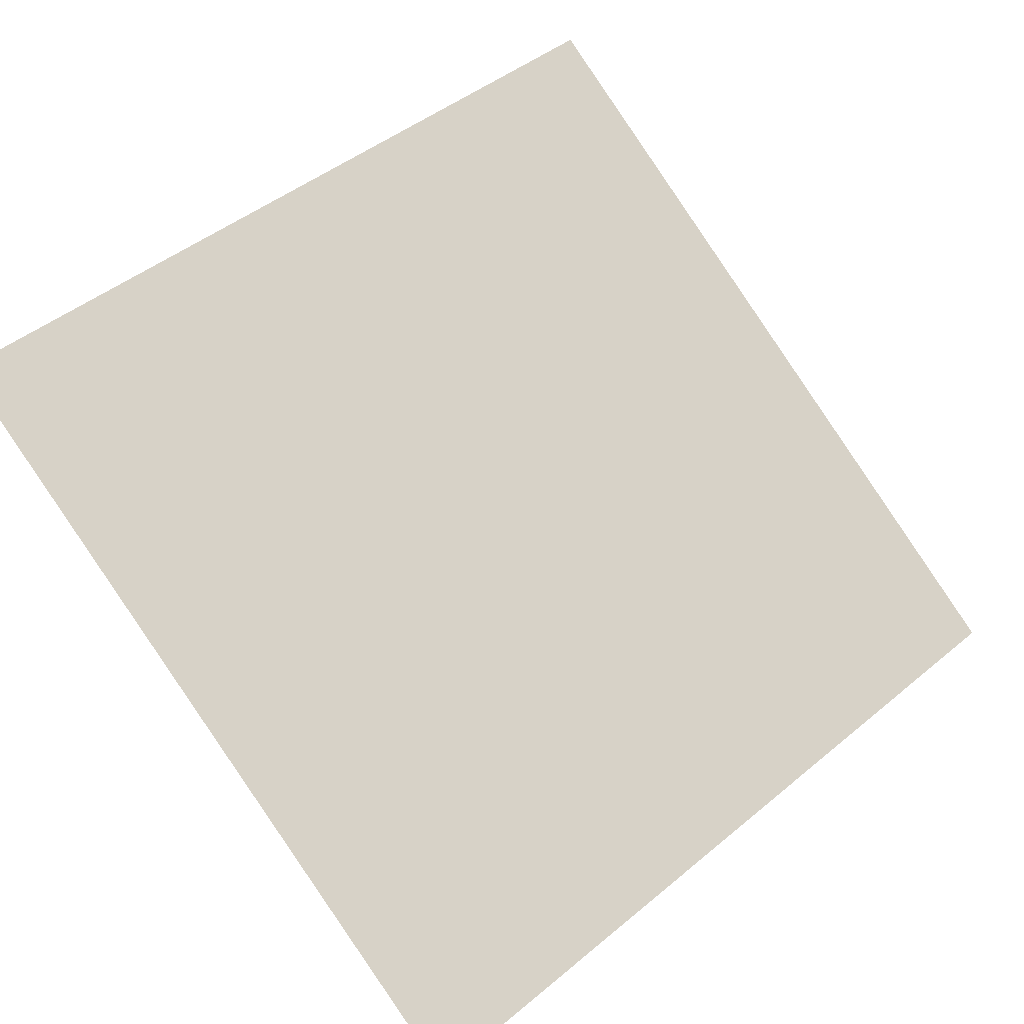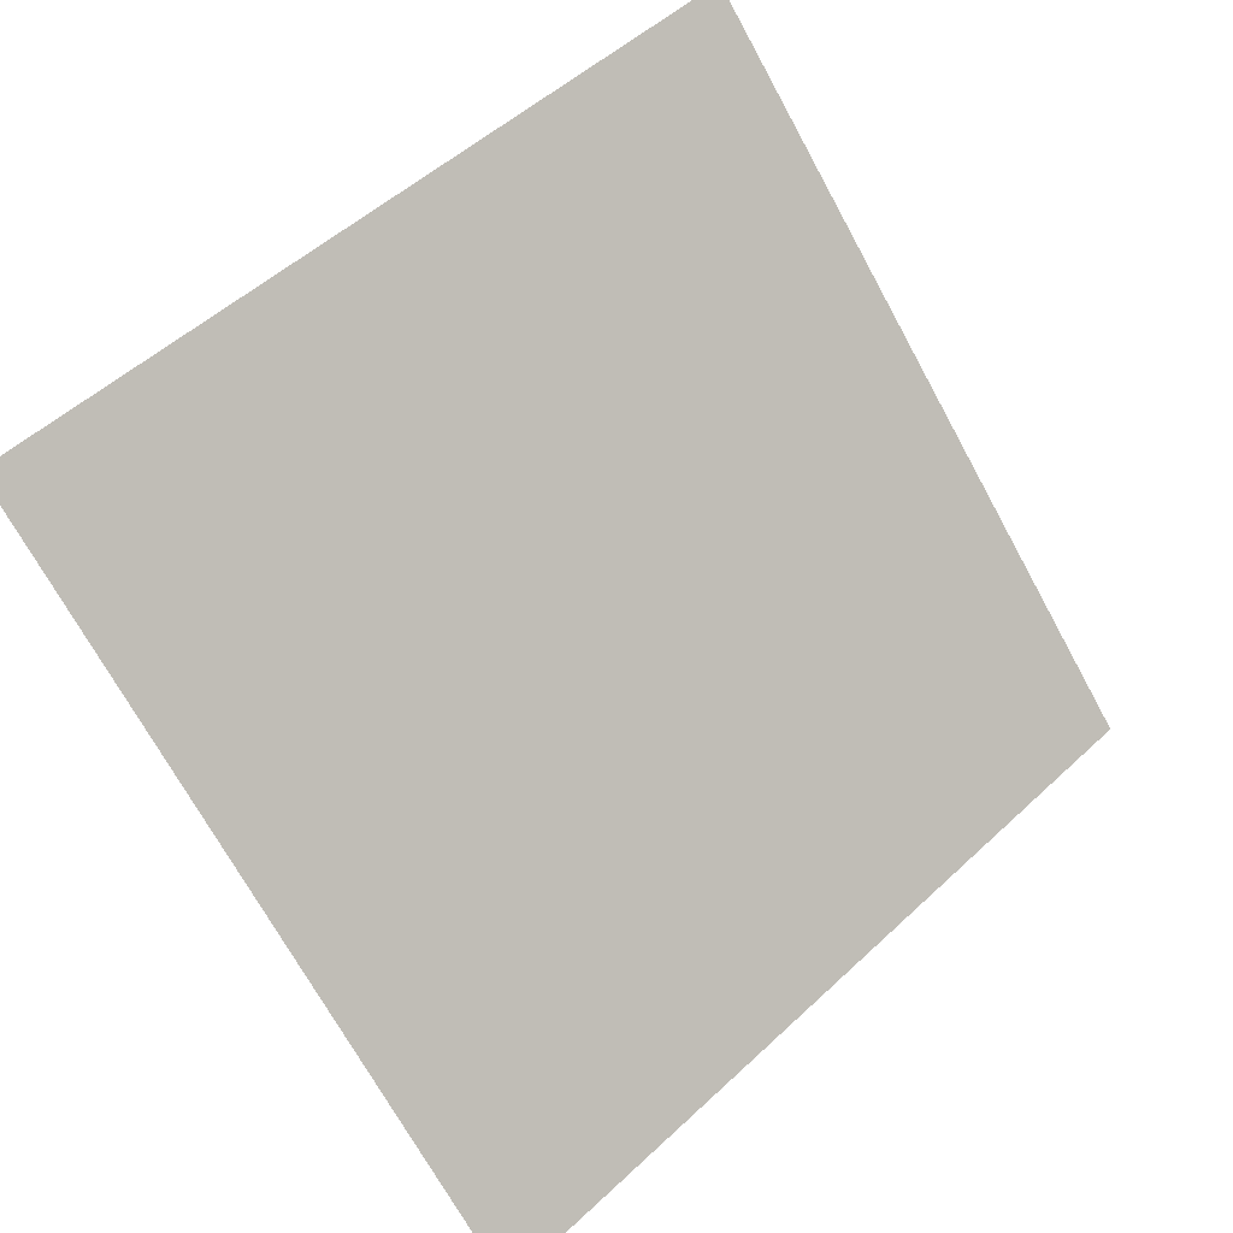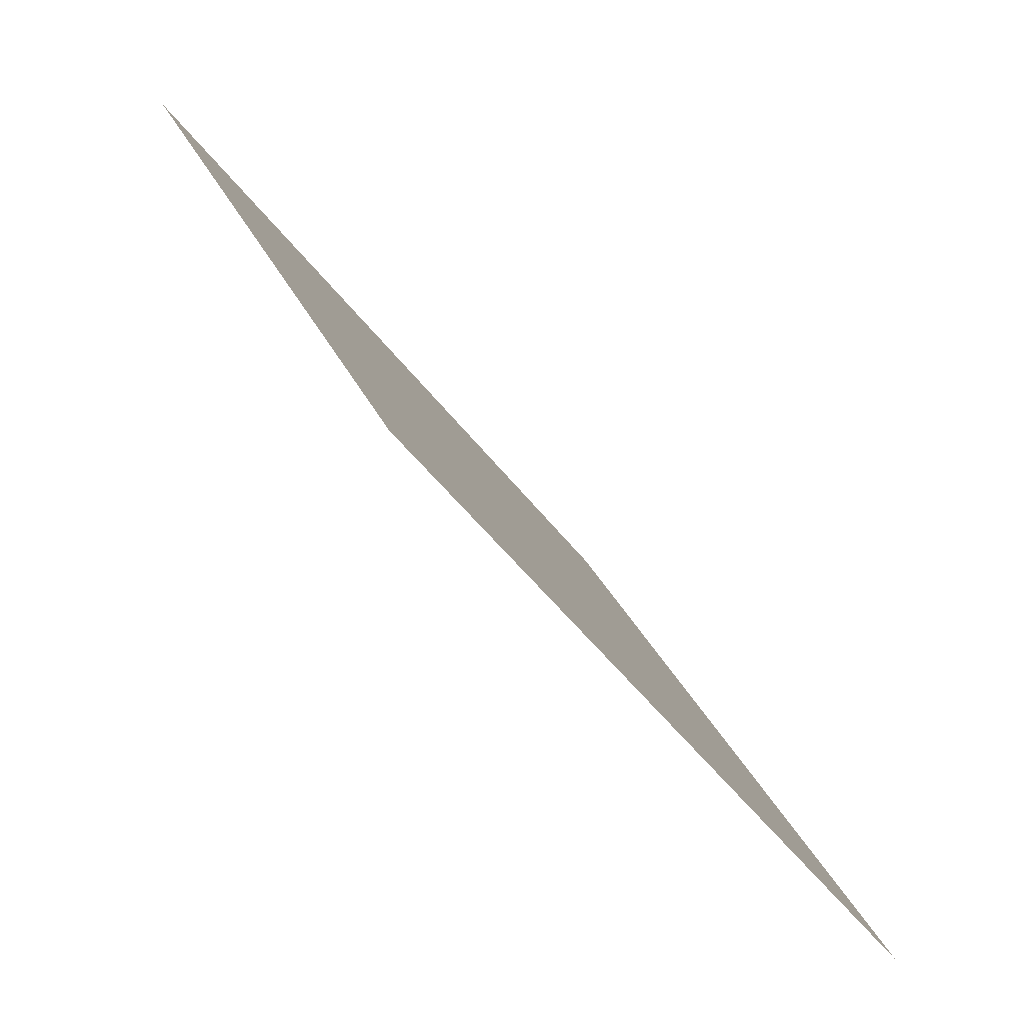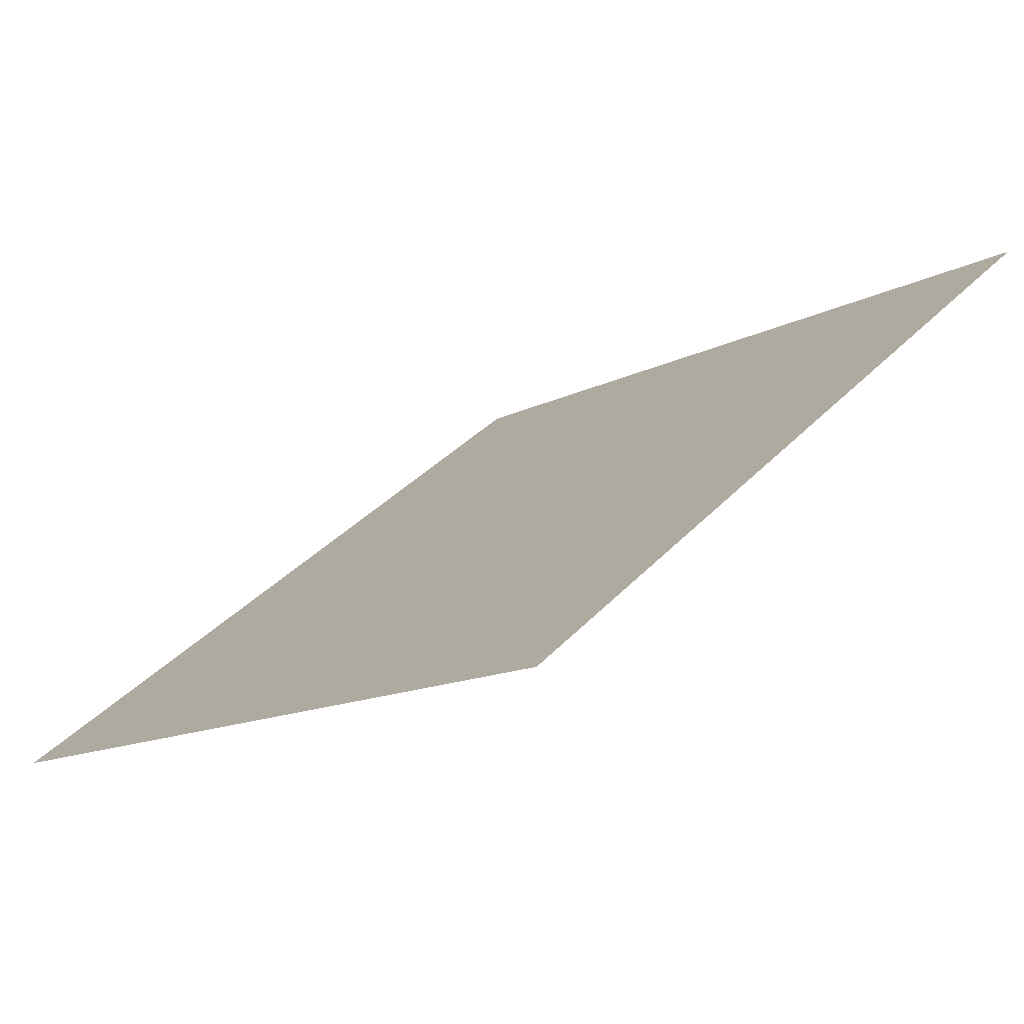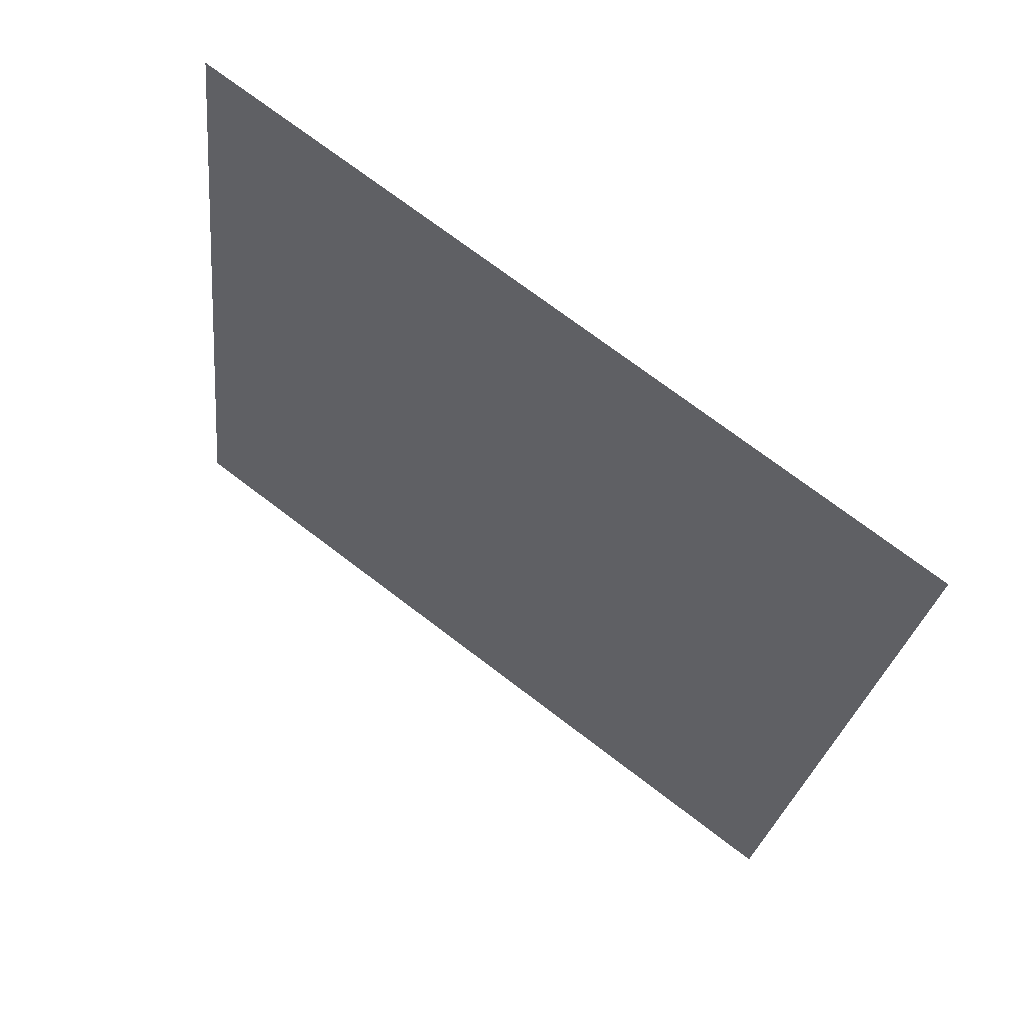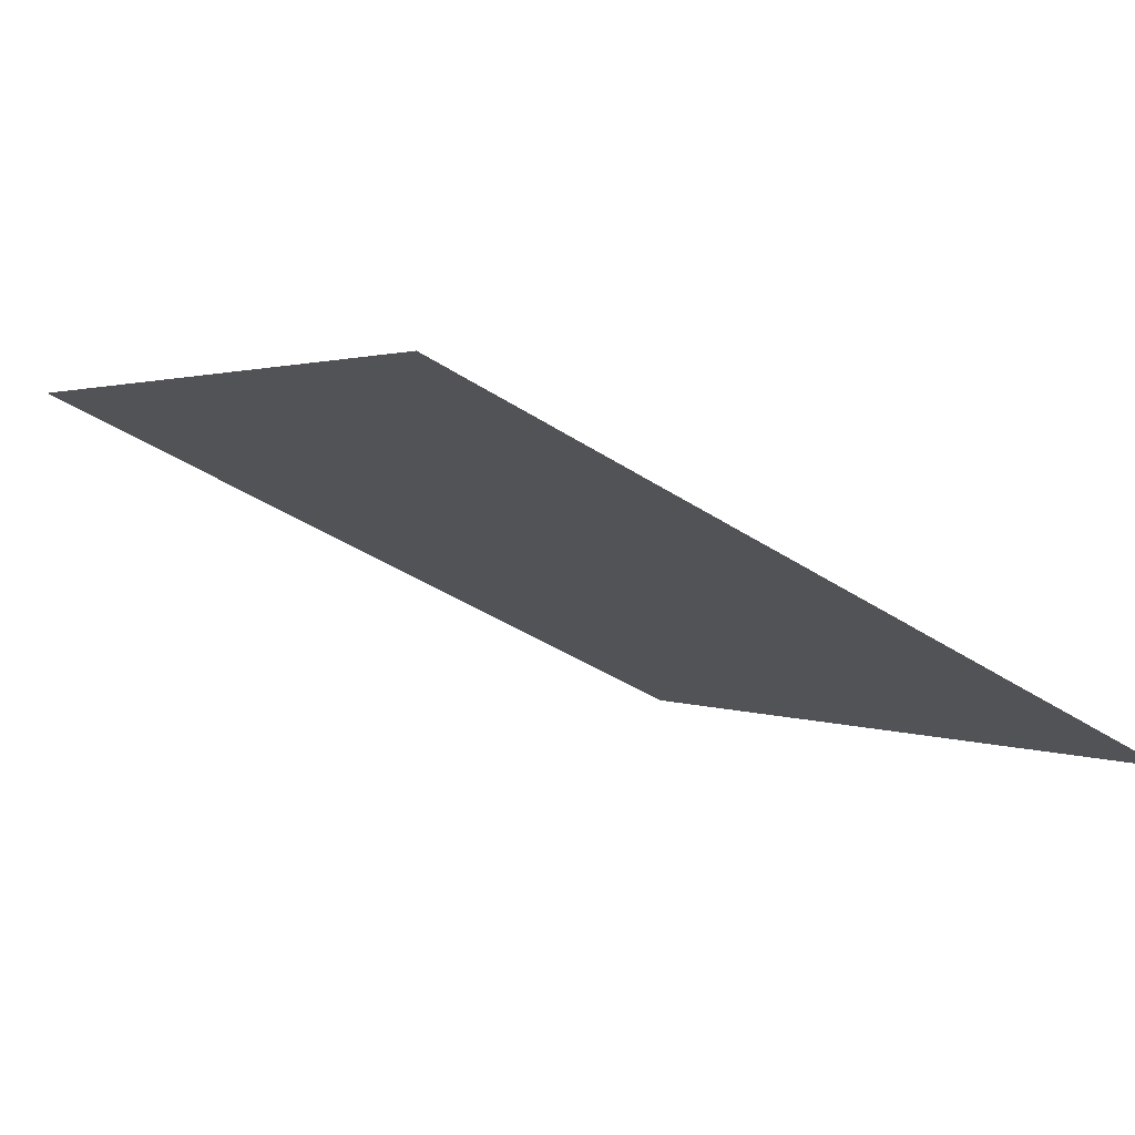
<metadata>
{"format":"obj","ext":"obj","renderer":"f3d","projection":"perspective","resolution":1024,"background":"white","views":[{"elev":43.4,"azim":136.9,"up":"+Y"},{"elev":-69.8,"azim":-60.7,"up":"+Y"},{"elev":29.2,"azim":-111.1,"up":"+Z"},{"elev":-11.8,"azim":-130.0,"up":"+Y"},{"elev":-26.9,"azim":84.3,"up":"+Y"},{"elev":-42.5,"azim":141.6,"up":"+Y"}]}
</metadata>
<code>
v 0.2798 0.7006 0.3994
v 0.2733 0.7008 0.3995
v 0.2734 0.7047 0.4048
v 0.2799 0.7045 0.4047
f 4 3 2 1

</code>
